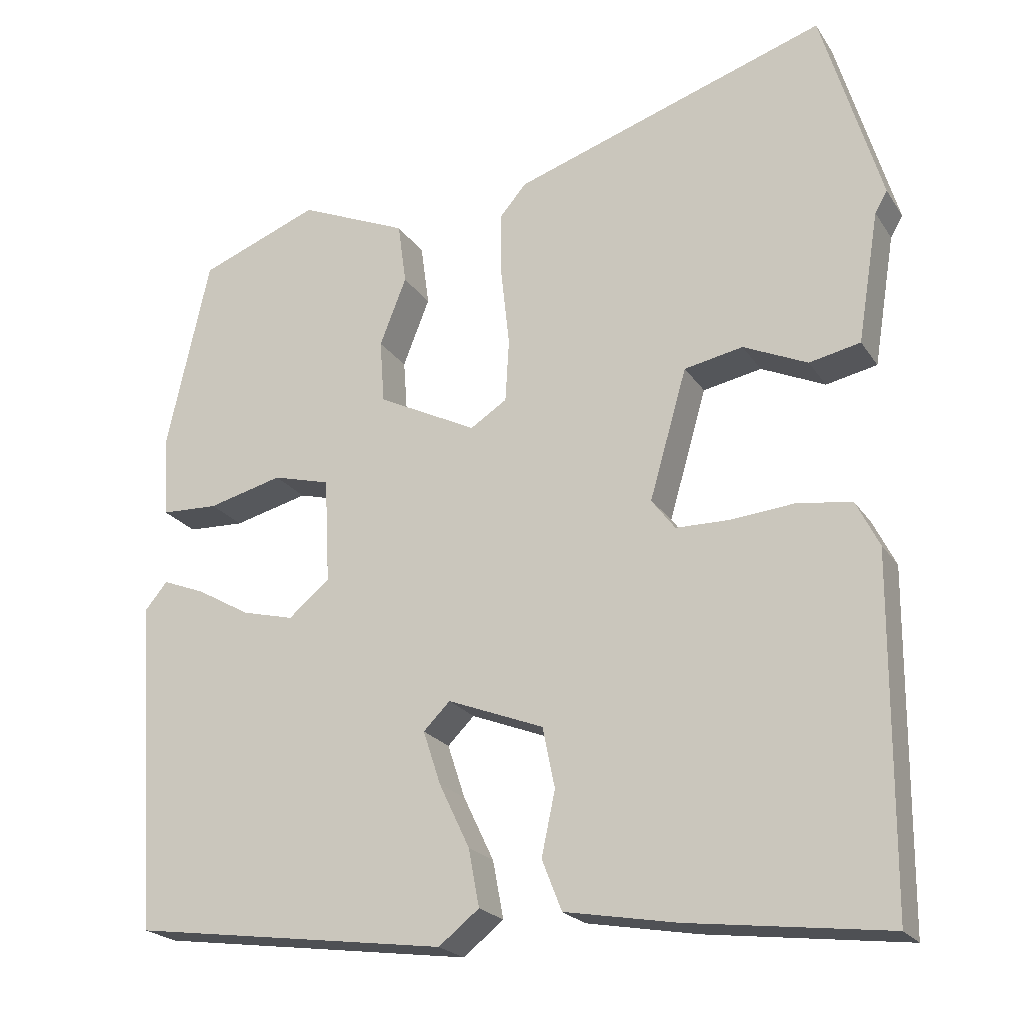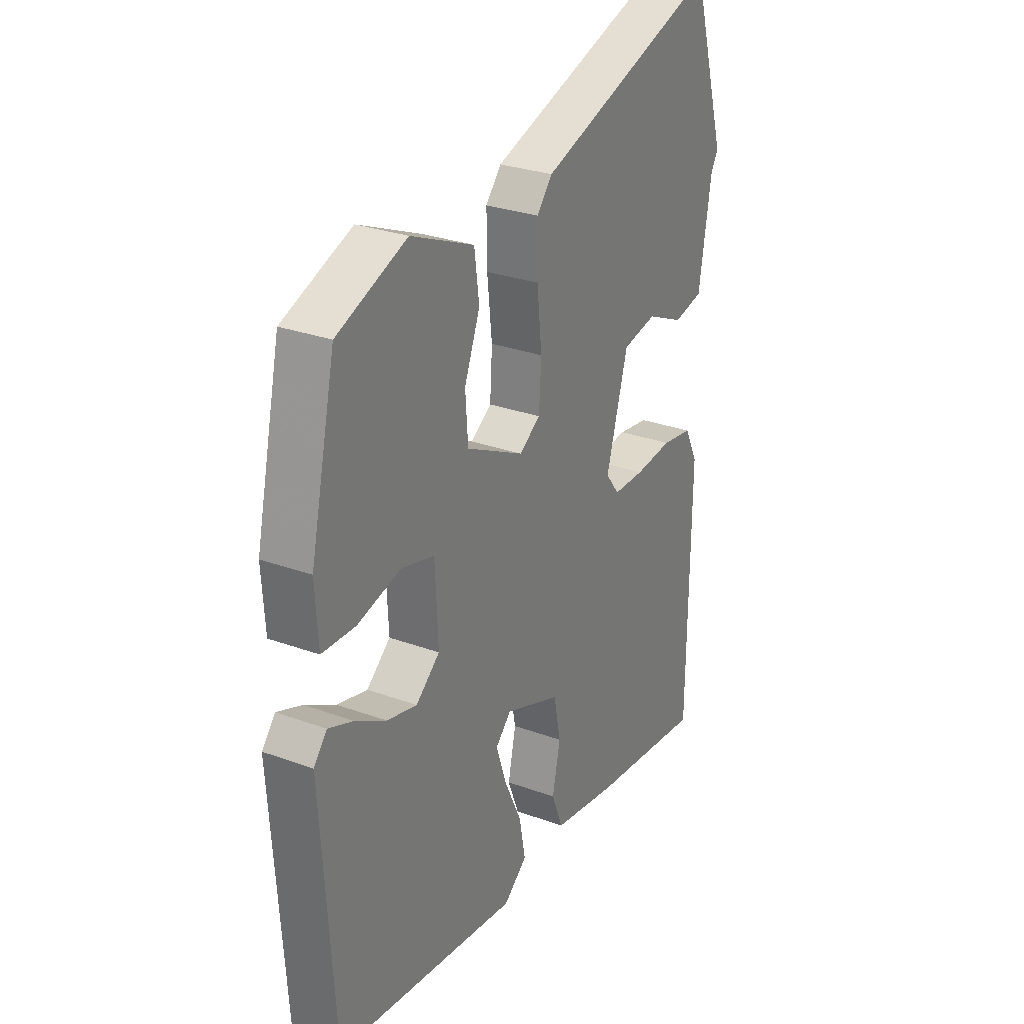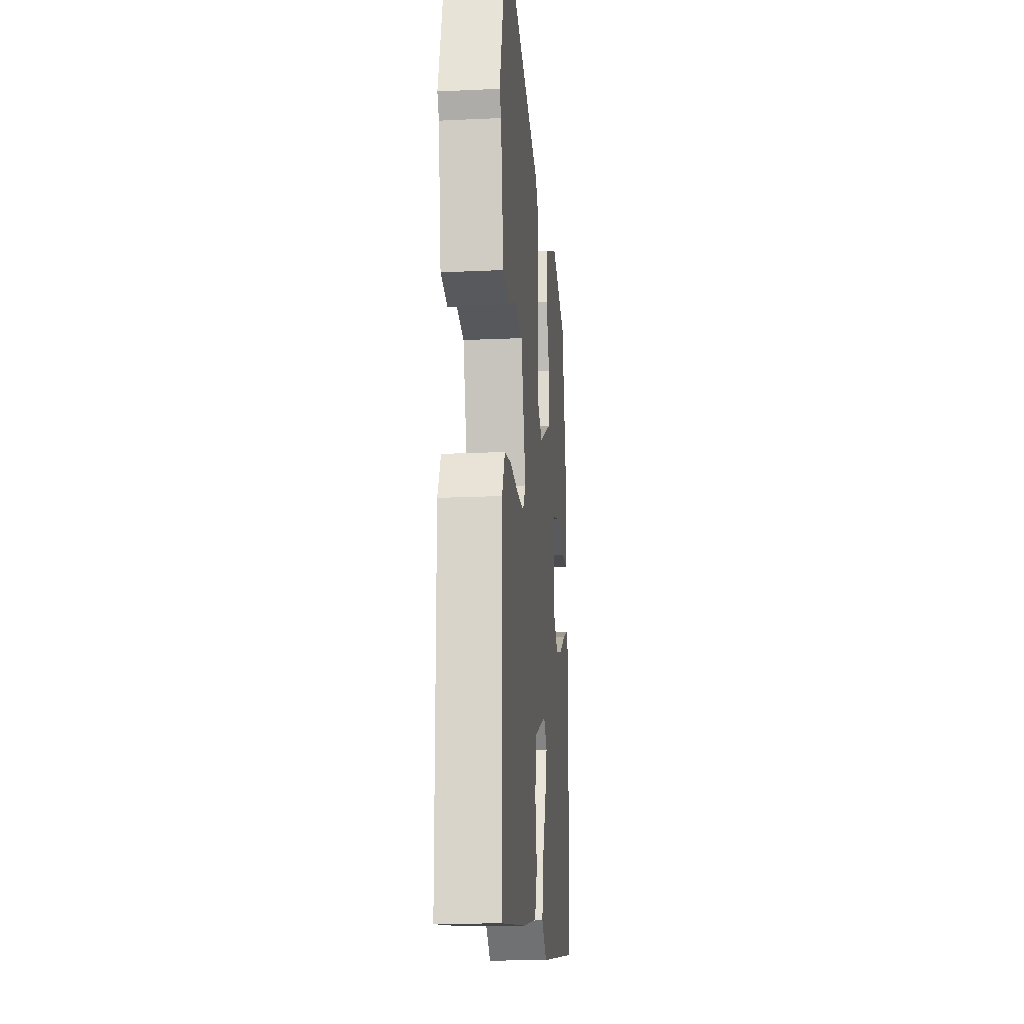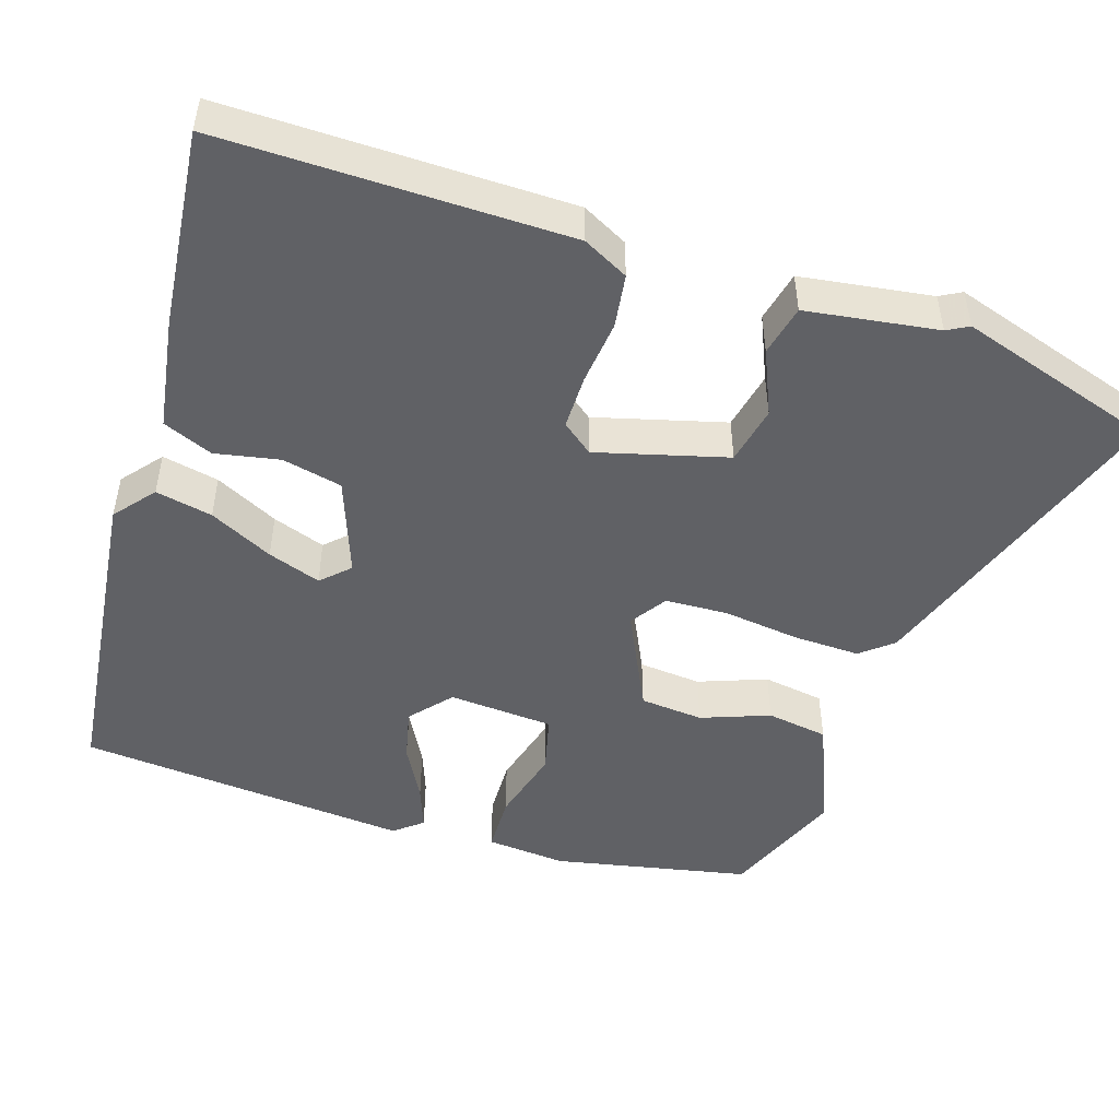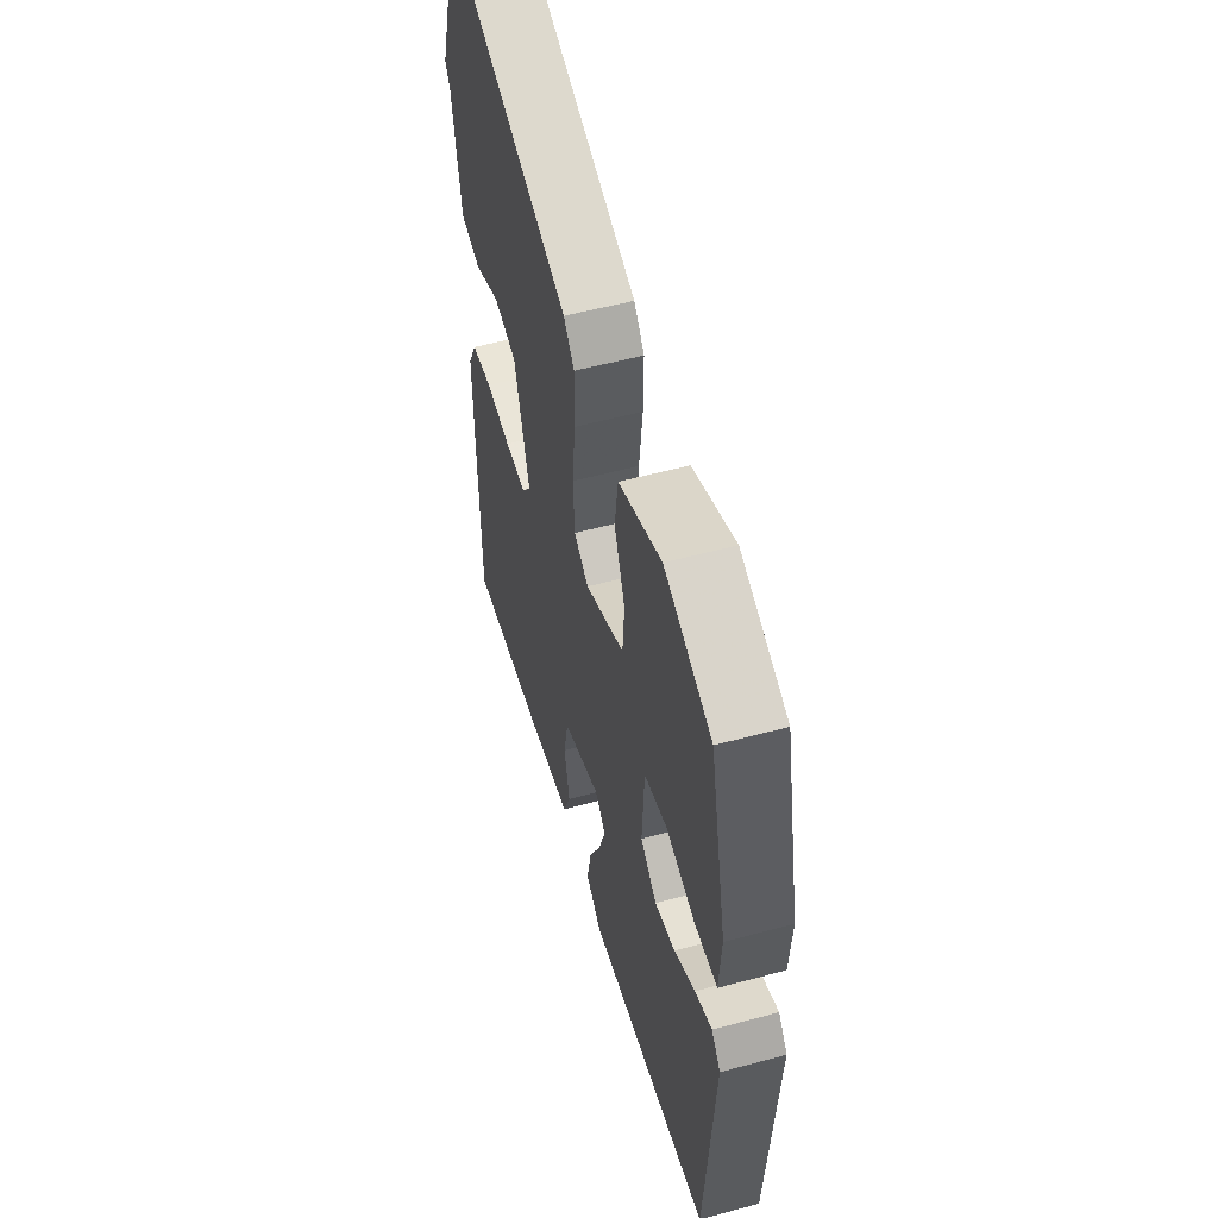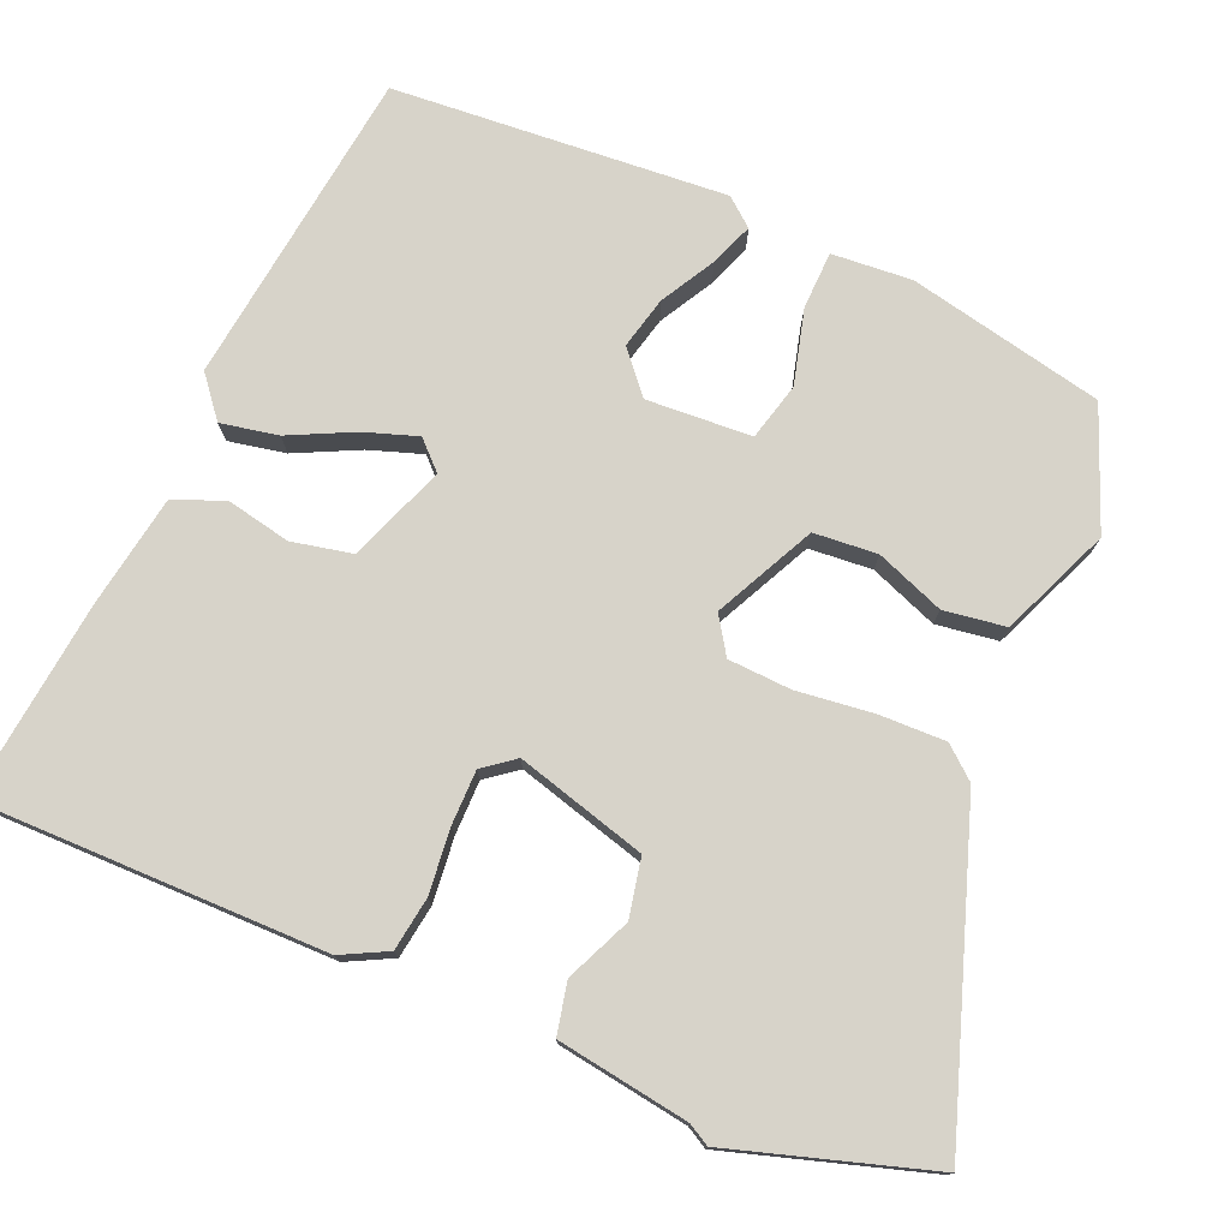
<metadata>
{"format":"obj","ext":"obj","renderer":"f3d","projection":"perspective","resolution":1024,"background":"white","views":[{"elev":-21.8,"azim":-155.6,"up":"+Z"},{"elev":28.5,"azim":118.8,"up":"+Z"},{"elev":-17.4,"azim":-84.7,"up":"+Z"},{"elev":-49.0,"azim":-108.8,"up":"+Y"},{"elev":55.0,"azim":74.1,"up":"+Z"},{"elev":76.1,"azim":-67.4,"up":"+Y"}]}
</metadata>
<code>
v 0.445 0.07 0.489
v 0.502 0.07 0.234
v 0.495 0.07 0.129
v 0.42 0.07 0.126
v 0.322 0.07 0.151
v 0.247 0.07 0.131
v 0.24 0.07 -0.007
v 0.294 0.07 -0.052
v 0.362 0.07 -0.035
v 0.432 0.07 0.005
v 0.488 0.07 0.027
v 0.518 0.07 -0.009
v 0.489 0.07 -0.445
v 0.073 0.07 -0.501
v 0.02 0.07 -0.459
v 0.034 0.07 -0.384
v 0.074 0.07 -0.3
v 0.097 0.07 -0.23
v 0.062 0.07 -0.195
v -0.064 0.07 -0.244
v -0.08 0.07 -0.323
v -0.062 0.07 -0.407
v -0.088 0.07 -0.473
v -0.235 0.07 -0.499
v -0.496 0.07 -0.531
v -0.499 0.07 -0.077
v -0.469 0.07 -0.017
v -0.399 0.07 -0.006
v -0.314 0.07 -0.014
v -0.243 0.07 -0.013
v -0.212 0.07 0.028
v -0.261 0.07 0.198
v -0.338 0.07 0.213
v -0.422 0.07 0.175
v -0.489 0.07 0.189
v -0.517 0.07 0.361
v -0.533 0.07 0.389
v -0.455 0.07 0.65
v -0.042 0.07 0.513
v -0.007 0.07 0.472
v -0.008 0.07 0.385
v -0.019 0.07 0.284
v -0.014 0.07 0.202
v 0.034 0.07 0.171
v 0.164 0.07 0.236
v 0.17 0.07 0.319
v 0.135 0.07 0.408
v 0.146 0.07 0.489
v 0.288 0.07 0.55
v 0.445 0 0.489
v 0.502 0 0.234
v 0.495 0 0.129
v 0.42 0 0.126
v 0.322 0 0.151
v 0.247 0 0.131
v 0.24 0 -0.007
v 0.294 0 -0.052
v 0.362 0 -0.035
v 0.432 0 0.005
v 0.488 0 0.027
v 0.518 0 -0.009
v 0.489 0 -0.445
v 0.073 0 -0.501
v 0.02 0 -0.459
v 0.034 0 -0.384
v 0.074 0 -0.3
v 0.097 0 -0.23
v 0.062 0 -0.195
v -0.064 0 -0.244
v -0.08 0 -0.323
v -0.062 0 -0.407
v -0.088 0 -0.473
v -0.235 0 -0.499
v -0.496 0 -0.531
v -0.499 0 -0.077
v -0.469 0 -0.017
v -0.399 0 -0.006
v -0.314 0 -0.014
v -0.243 0 -0.013
v -0.212 0 0.028
v -0.261 0 0.198
v -0.338 0 0.213
v -0.422 0 0.175
v -0.489 0 0.189
v -0.517 0 0.361
v -0.533 0 0.389
v -0.455 0 0.65
v -0.042 0 0.513
v -0.007 0 0.472
v -0.008 0 0.385
v -0.019 0 0.284
v -0.014 0 0.202
v 0.034 0 0.171
v 0.164 0 0.236
v 0.17 0 0.319
v 0.135 0 0.408
v 0.146 0 0.489
v 0.288 0 0.55
f 46 47 48 49
f 45 46 49 1
f 39 40 41 42
f 39 42 43
f 36 37 38 39
f 36 39 43
f 33 34 35 36
f 32 33 36 43
f 31 32 43 44
f 26 27 28 29
f 26 29 30
f 25 26 30
f 21 22 23 24
f 20 21 24 25
f 14 15 16 17
f 14 17 18
f 13 14 18
f 12 13 18 19
f 9 10 11 12
f 8 9 12 19
f 2 3 4 5
f 45 1 2 5
f 45 5 6
f 44 45 6 7
f 31 44 7
f 20 25 30 31
f 19 20 31
f 7 8 19 31
f 98 97 96 95
f 50 98 95 94
f 91 90 89 88
f 92 91 88
f 88 87 86 85
f 92 88 85
f 85 84 83 82
f 92 85 82 81
f 93 92 81 80
f 78 77 76 75
f 79 78 75
f 79 75 74
f 73 72 71 70
f 74 73 70 69
f 66 65 64 63
f 67 66 63
f 67 63 62
f 68 67 62 61
f 61 60 59 58
f 68 61 58 57
f 54 53 52 51
f 54 51 50 94
f 55 54 94
f 56 55 94 93
f 56 93 80
f 80 79 74 69
f 80 69 68
f 80 68 57 56
f 1 50 51 2
f 2 51 52 3
f 3 52 53 4
f 4 53 54 5
f 5 54 55 6
f 6 55 56 7
f 7 56 57 8
f 8 57 58 9
f 9 58 59 10
f 10 59 60 11
f 11 60 61 12
f 12 61 62 13
f 13 62 63 14
f 14 63 64 15
f 15 64 65 16
f 16 65 66 17
f 17 66 67 18
f 18 67 68 19
f 19 68 69 20
f 20 69 70 21
f 21 70 71 22
f 22 71 72 23
f 23 72 73 24
f 24 73 74 25
f 25 74 75 26
f 26 75 76 27
f 27 76 77 28
f 28 77 78 29
f 29 78 79 30
f 30 79 80 31
f 31 80 81 32
f 32 81 82 33
f 33 82 83 34
f 34 83 84 35
f 35 84 85 36
f 36 85 86 37
f 37 86 87 38
f 38 87 88 39
f 39 88 89 40
f 40 89 90 41
f 41 90 91 42
f 42 91 92 43
f 43 92 93 44
f 44 93 94 45
f 45 94 95 46
f 46 95 96 47
f 47 96 97 48
f 48 97 98 49
f 49 98 50 1

</code>
